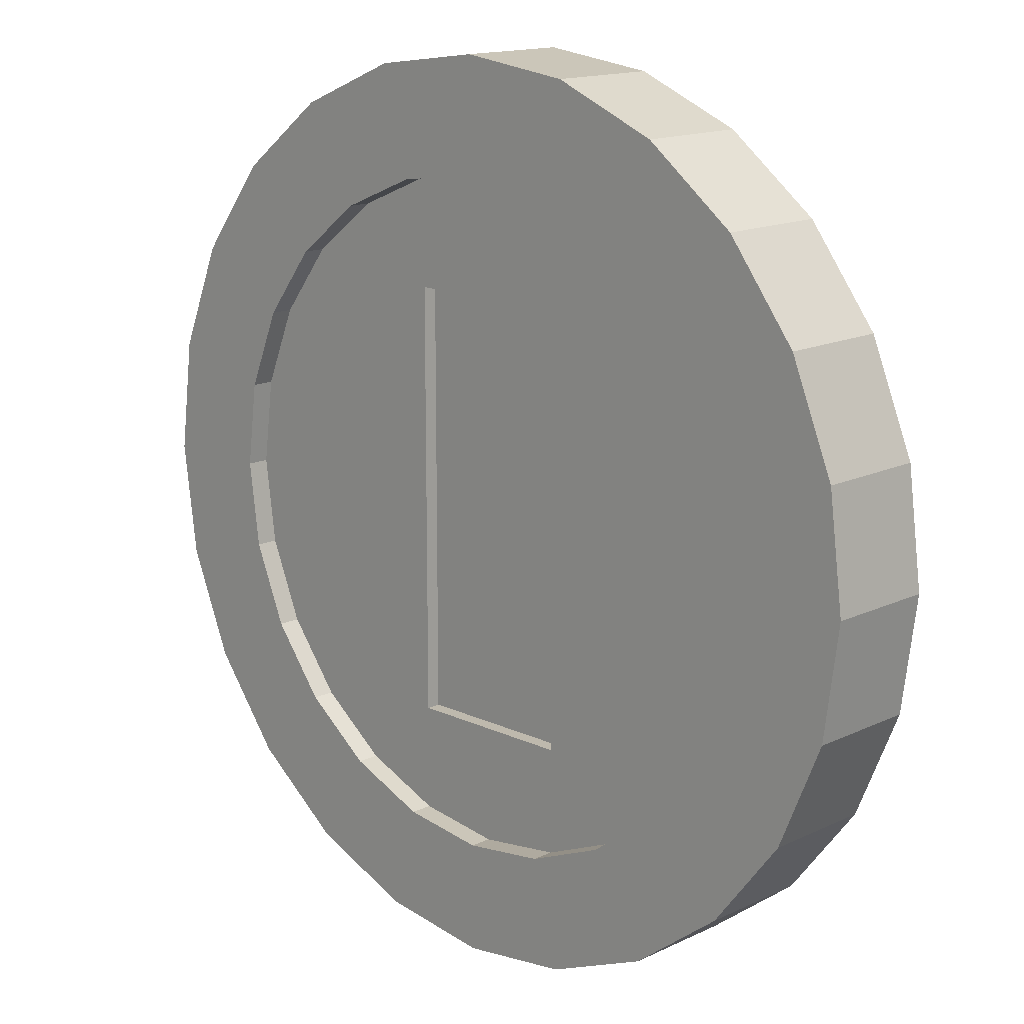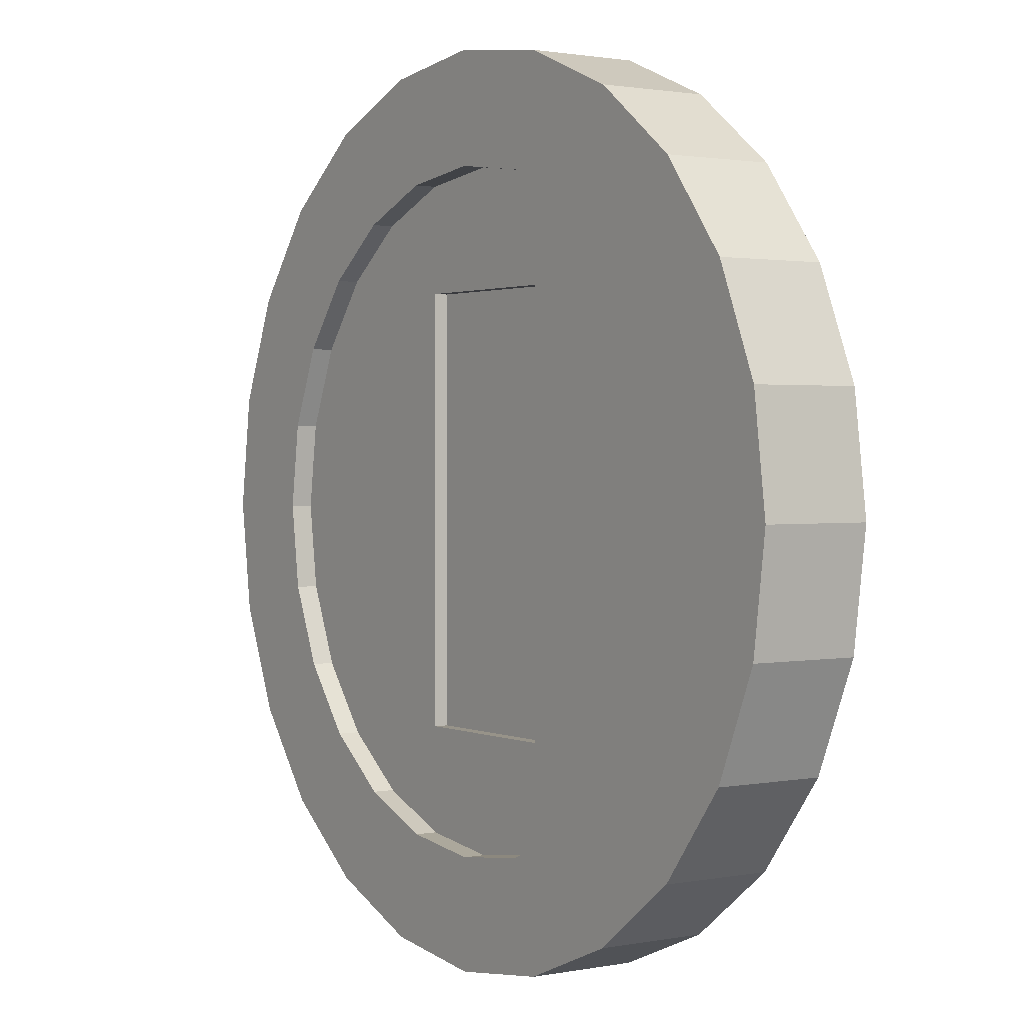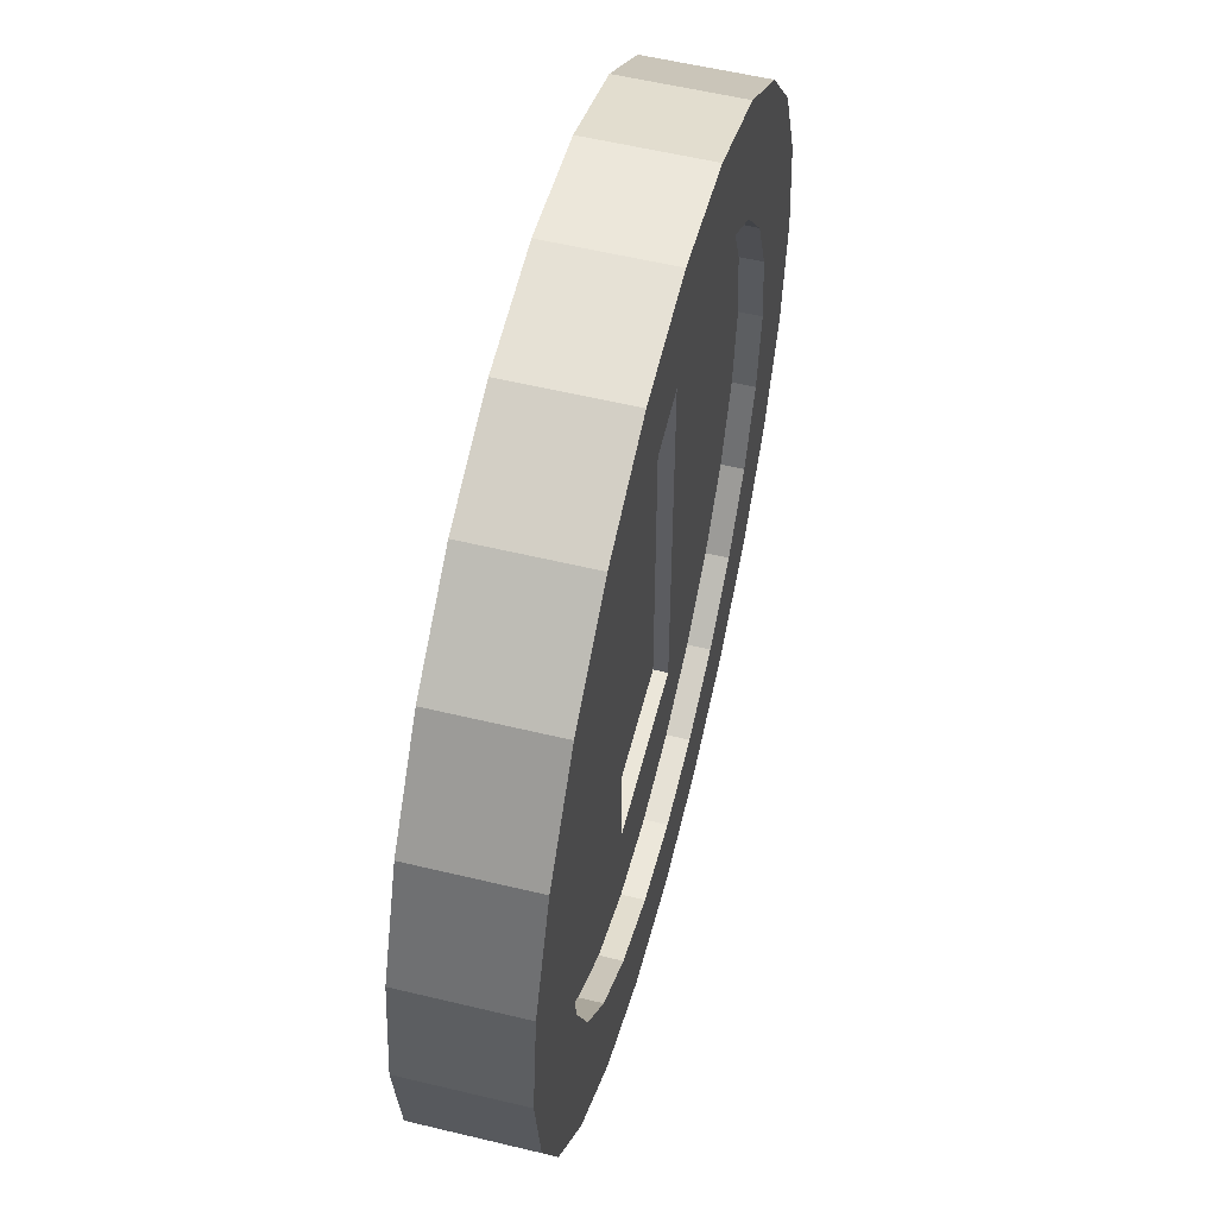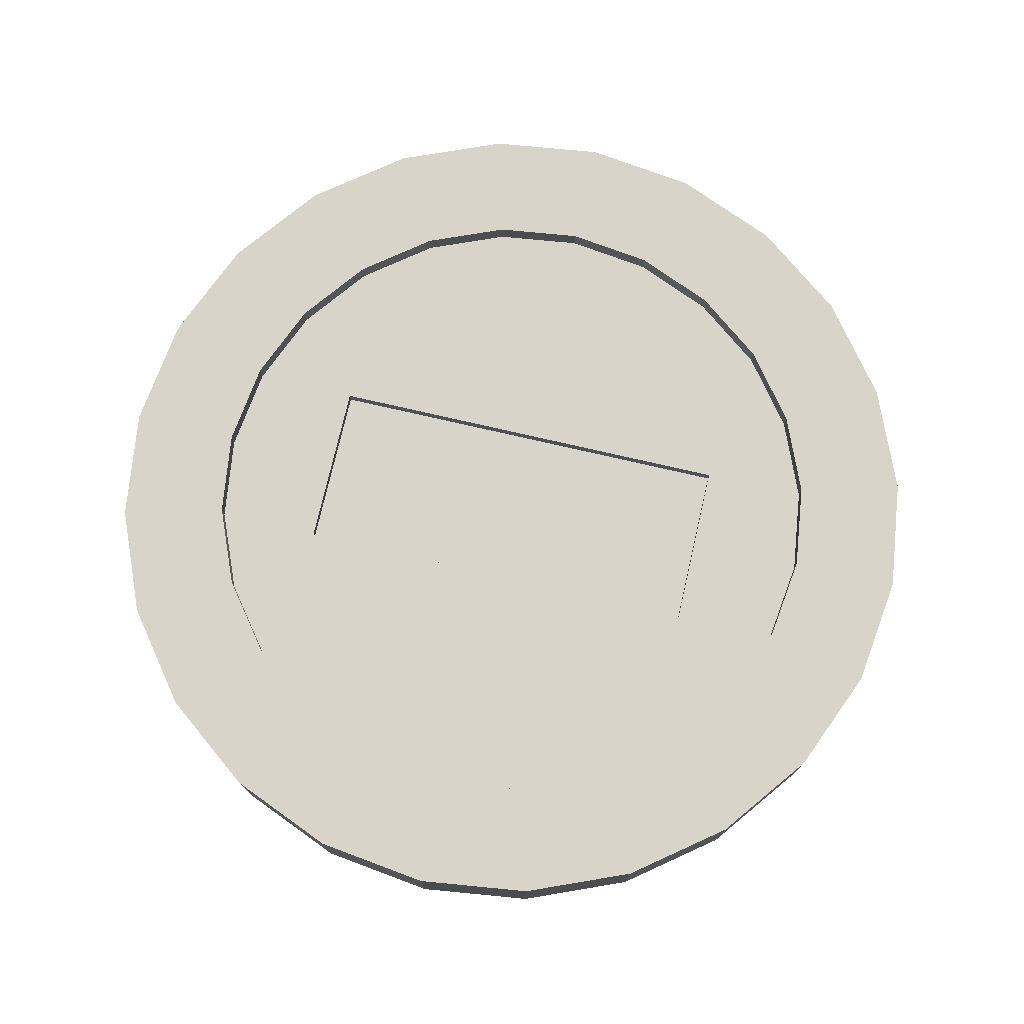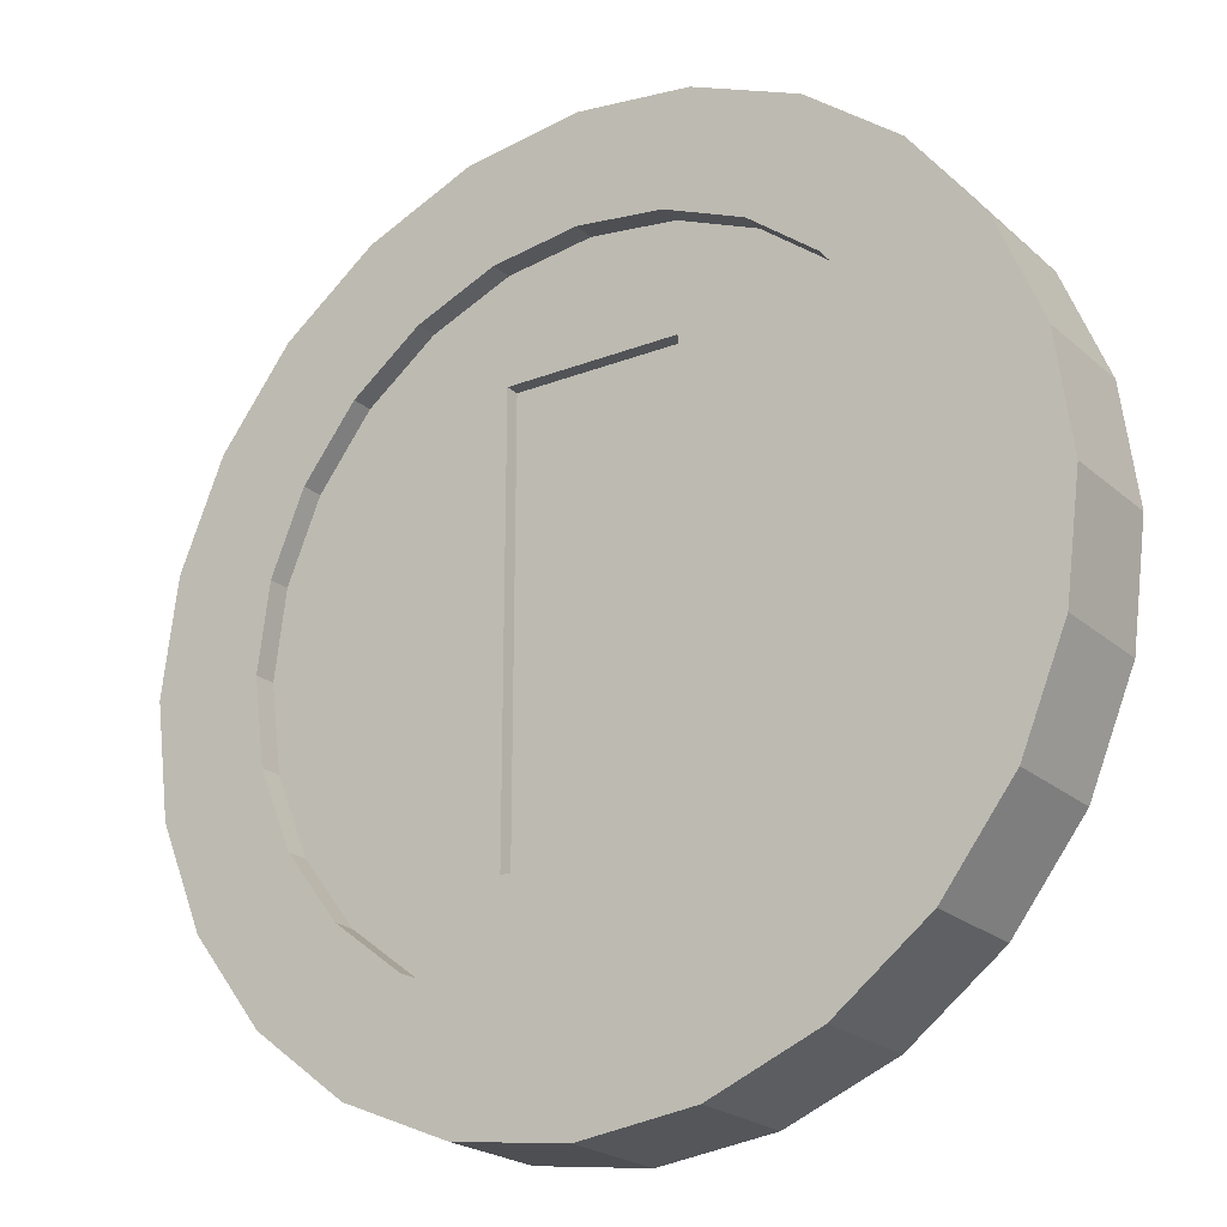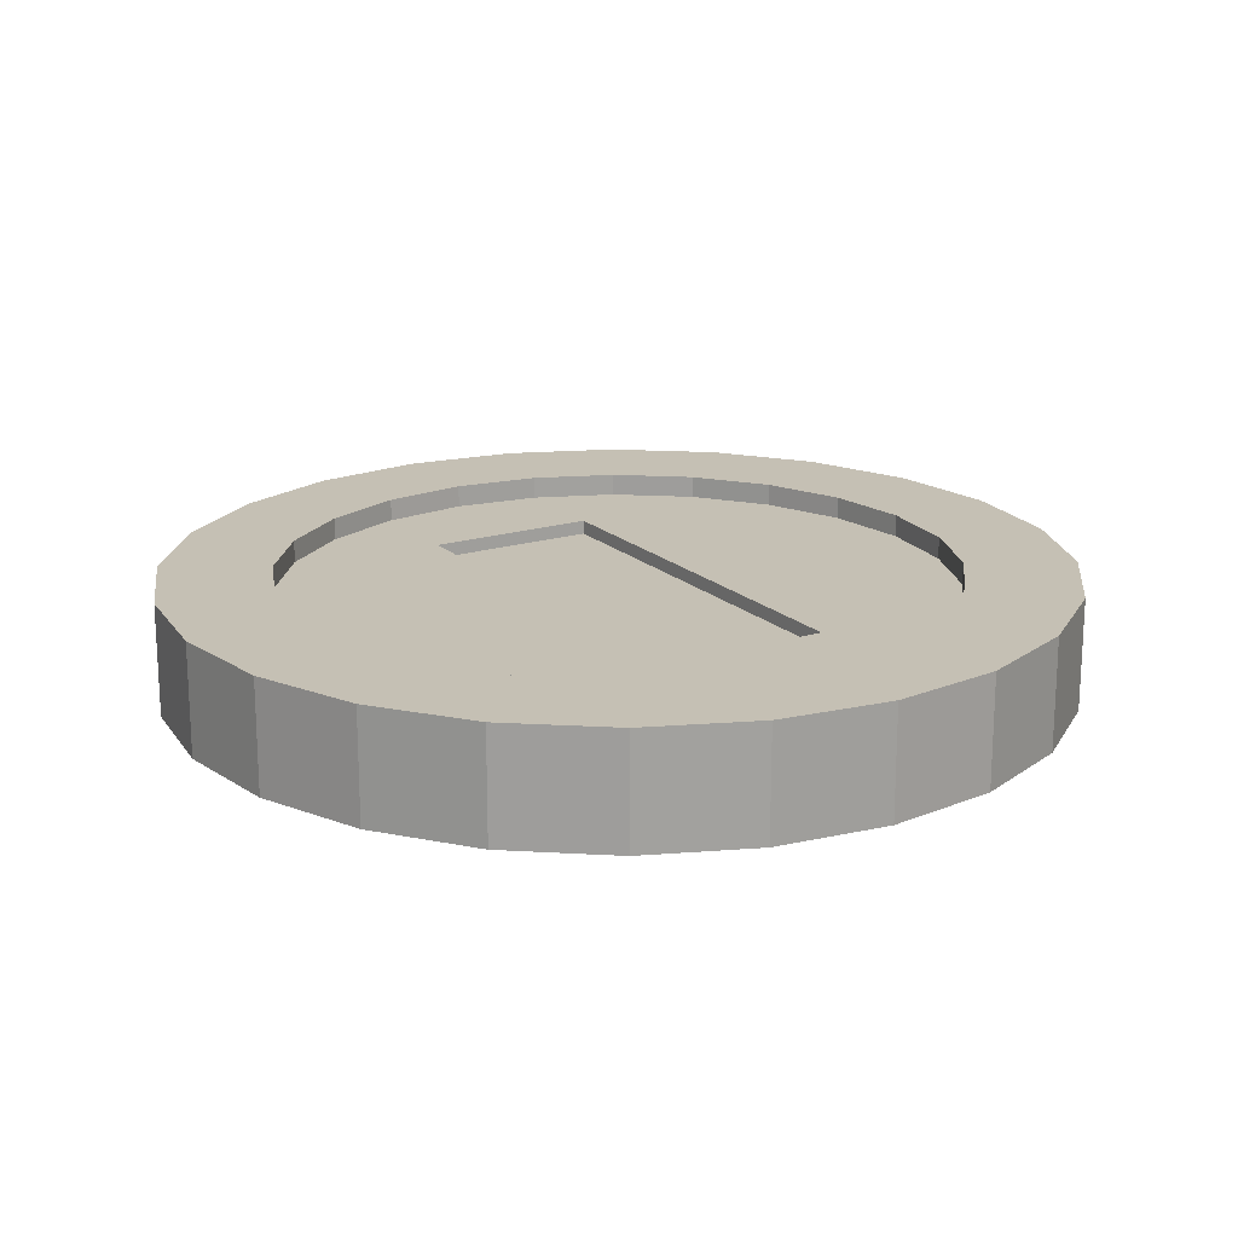
<metadata>
{"format":"obj","ext":"obj","renderer":"f3d","projection":"perspective","resolution":1024,"background":"white","views":[{"elev":15.1,"azim":-135.2,"up":"+Y"},{"elev":1.5,"azim":55.3,"up":"+Y"},{"elev":56.1,"azim":-75.8,"up":"+Y"},{"elev":75.2,"azim":-77.0,"up":"+Z"},{"elev":-22.0,"azim":-145.7,"up":"+Y"},{"elev":18.3,"azim":-31.1,"up":"+Z"}]}
</metadata>
<code>
o default
v 0.0493 -0.184 0.01905
v 0.04928 -0.1232 0.01905
v -0.04928 -0.1232 0.01905
v -0.0493 -0.184 0.01905
v 0 -0.1905 0.01905
v 0.0493 0.184 0.01905
v 0 0.1905 0.01905
v -0.0493 0.184 0.01905
v -0.04928 0.1232 0.01905
v 0.04928 0.1232 0.01905
v -0.04928 0.1232 0.01105
v -0.04928 -0.1232 0.01105
v 0.04928 -0.1232 0.01105
v 0.04928 0.1232 0.01105
v 0.09525 -0.165 0.03175
v 0.09525 -0.165 0.01905
v 0.0493 -0.184 0.03175
v 0 -0.1905 0.03175
v -0.09525 -0.165 0.01905
v -0.09525 -0.165 0.03175
v -0.0493 -0.184 0.03175
v -0.1347 -0.1347 0.01905
v -0.1347 -0.1347 0.03175
v -0.165 -0.09525 0.01905
v -0.165 -0.09525 0.03175
v -0.184 -0.0493 0.01905
v -0.184 -0.0493 0.03175
v -0.1905 -0 0.01905
v -0.1905 -0 0.03175
v -0.184 0.0493 0.01905
v -0.184 0.0493 0.03175
v -0.165 0.09525 0.01905
v -0.165 0.09525 0.03175
v -0.1347 0.1347 0.01905
v -0.1347 0.1347 0.03175
v -0.09525 0.165 0.01905
v -0.09525 0.165 0.03175
v -0.0493 0.184 0.03175
v 0 0.1905 0.03175
v 0.0493 0.184 0.03175
v 0.09525 0.165 0.01905
v 0.09525 0.165 0.03175
v 0.1347 0.1347 0.01905
v 0.165 0.09525 0.01905
v 0.165 0.09525 0.03175
v 0.1347 0.1347 0.03175
v 0.184 0.0493 0.01905
v 0.184 0.0493 0.03175
v 0.1905 -0 0.01905
v 0.1905 -0 0.03175
v 0.184 -0.0493 0.01905
v 0.184 -0.0493 0.03175
v 0.165 -0.09525 0.01905
v 0.165 -0.09525 0.03175
v 0.1347 -0.1347 0.01905
v 0.1347 -0.1347 0.03175
v 0.04928 0.04928 0.01905
v 0.06574 -0.2454 0.03175
v 0 -0.254 0.03175
v -0.06574 -0.2454 0.03175
v -0.127 -0.22 0.03175
v -0.1796 -0.1796 0.03175
v -0.22 -0.127 0.03175
v -0.2454 -0.06574 0.03175
v -0.254 -0 0.03175
v -0.2454 0.06574 0.03175
v -0.22 0.127 0.03175
v -0.1796 0.1796 0.03175
v -0.127 0.22 0.03175
v -0.06574 0.2454 0.03175
v 0 0.254 0.03175
v 0.06574 0.2454 0.03175
v 0.127 0.22 0.03175
v 0.1796 0.1796 0.03175
v 0.22 0.127 0.03175
v 0.2454 0.06574 0.03175
v 0.254 -0 0.03175
v 0.2454 -0.06574 0.03175
v 0.22 -0.127 0.03175
v 0.1796 -0.1796 0.03175
v 0.127 -0.22 0.03175
v 0 -0.1905 -0.01905
v -0.0493 -0.184 -0.01905
v -0.04928 -0.1232 -0.01905
v 0.04928 -0.1232 -0.01905
v 0.0493 -0.184 -0.01905
v 0.04928 0.1232 -0.01905
v -0.04928 0.1232 -0.01905
v -0.0493 0.184 -0.01905
v 0 0.1905 -0.01905
v 0.0493 0.184 -0.01905
v 0.04928 0.1232 -0.01105
v 0.04928 -0.1232 -0.01105
v -0.04928 -0.1232 -0.01105
v -0.04928 0.1232 -0.01105
v 0.0493 -0.184 -0.03175
v 0.09525 -0.165 -0.01905
v 0.09525 -0.165 -0.03175
v 0 -0.1905 -0.03175
v -0.0493 -0.184 -0.03175
v -0.09525 -0.165 -0.03175
v -0.09525 -0.165 -0.01905
v -0.1347 -0.1347 -0.03175
v -0.1347 -0.1347 -0.01905
v -0.165 -0.09525 -0.03175
v -0.165 -0.09525 -0.01905
v -0.184 -0.0493 -0.03175
v -0.184 -0.0493 -0.01905
v -0.1905 0 -0.03175
v -0.1905 0 -0.01905
v -0.184 0.0493 -0.03175
v -0.184 0.0493 -0.01905
v -0.165 0.09525 -0.03175
v -0.165 0.09525 -0.01905
v -0.1347 0.1347 -0.03175
v -0.1347 0.1347 -0.01905
v -0.09525 0.165 -0.03175
v -0.09525 0.165 -0.01905
v -0.0493 0.184 -0.03175
v 0 0.1905 -0.03175
v 0.0493 0.184 -0.03175
v 0.09525 0.165 -0.03175
v 0.09525 0.165 -0.01905
v 0.1347 0.1347 -0.03175
v 0.165 0.09525 -0.03175
v 0.165 0.09525 -0.01905
v 0.1347 0.1347 -0.01905
v 0.184 0.0493 -0.03175
v 0.184 0.0493 -0.01905
v 0.1905 0 -0.03175
v 0.1905 0 -0.01905
v 0.184 -0.0493 -0.03175
v 0.184 -0.0493 -0.01905
v 0.165 -0.09525 -0.03175
v 0.165 -0.09525 -0.01905
v 0.1347 -0.1347 -0.03175
v 0.1347 -0.1347 -0.01905
v 0.04928 0.04928 -0.01905
v 0 -0.254 -0.03175
v 0.06574 -0.2454 -0.03175
v -0.06574 -0.2454 -0.03175
v -0.127 -0.22 -0.03175
v -0.1796 -0.1796 -0.03175
v -0.22 -0.127 -0.03175
v -0.2454 -0.06574 -0.03175
v -0.254 0 -0.03175
v -0.2454 0.06574 -0.03175
v -0.22 0.127 -0.03175
v -0.1796 0.1796 -0.03175
v -0.127 0.22 -0.03175
v -0.06574 0.2454 -0.03175
v 0 0.254 -0.03175
v 0.06574 0.2454 -0.03175
v 0.127 0.22 -0.03175
v 0.1796 0.1796 -0.03175
v 0.22 0.127 -0.03175
v 0.2454 0.06574 -0.03175
v 0.254 0 -0.03175
v 0.2454 -0.06574 -0.03175
v 0.22 -0.127 -0.03175
v 0.1796 -0.1796 -0.03175
v 0.127 -0.22 -0.03175
f 3 4 5
f 7 9 10
f 12 14 11
f 16 17 15
f 5 17 1
f 14 9 11
f 13 3 2
f 19 21 4
f 22 20 19
f 24 23 22
f 26 25 24
f 28 27 26
f 30 29 28
f 32 31 30
f 34 33 32
f 36 35 34
f 8 37 36
f 7 38 8
f 6 39 7
f 41 40 6
f 44 46 43
f 47 45 44
f 49 48 47
f 51 50 49
f 53 52 51
f 55 54 53
f 4 18 5
f 43 42 41
f 16 56 55
f 13 2 57
f 9 12 11
f 17 59 58
f 21 59 18
f 21 61 60
f 23 61 20
f 23 63 62
f 27 63 25
f 27 65 64
f 31 65 29
f 31 67 66
f 35 67 33
f 35 69 68
f 38 69 37
f 38 71 70
f 40 71 39
f 40 73 72
f 46 73 42
f 46 75 74
f 48 75 45
f 48 77 76
f 52 77 50
f 52 79 78
f 56 79 54
f 56 81 80
f 17 81 15
f 16 2 1
f 3 19 4
f 85 82 84
f 88 89 90
f 93 95 92
f 86 98 96
f 99 86 96
f 87 95 88
f 94 85 84
f 101 83 100
f 103 102 101
f 105 104 103
f 107 106 105
f 109 108 107
f 111 110 109
f 113 112 111
f 115 114 113
f 117 116 115
f 119 118 117
f 120 89 119
f 121 90 120
f 122 91 121
f 125 127 124
f 128 126 125
f 130 129 128
f 132 131 130
f 134 133 132
f 136 135 134
f 100 82 99
f 124 123 122
f 98 137 136
f 92 138 93
f 84 95 94
f 139 96 140
f 139 100 99
f 142 100 141
f 142 103 101
f 144 103 143
f 144 107 105
f 146 107 145
f 146 111 109
f 148 111 147
f 148 115 113
f 150 115 149
f 150 119 117
f 152 119 151
f 152 121 120
f 154 121 153
f 154 124 122
f 156 124 155
f 156 128 125
f 158 128 157
f 158 132 130
f 160 132 159
f 160 136 134
f 162 136 161
f 162 96 98
f 85 97 86
f 102 84 83
f 151 71 152
f 139 58 59
f 152 72 153
f 153 73 154
f 154 74 155
f 155 75 156
f 156 76 157
f 157 77 158
f 158 78 159
f 159 79 160
f 160 80 161
f 161 81 162
f 162 58 140
f 60 139 59
f 61 141 60
f 62 142 61
f 63 143 62
f 64 144 63
f 65 145 64
f 66 146 65
f 67 147 66
f 68 148 67
f 69 149 68
f 70 150 69
f 28 26 3
f 57 2 51
f 41 10 43
f 9 36 34
f 87 123 127
f 118 88 116
f 88 84 110
f 133 135 85
f 5 1 2
f 2 3 5
f 10 6 7
f 7 8 9
f 12 13 14
f 16 1 17
f 5 18 17
f 14 10 9
f 13 12 3
f 19 20 21
f 22 23 20
f 24 25 23
f 26 27 25
f 28 29 27
f 30 31 29
f 32 33 31
f 34 35 33
f 36 37 35
f 8 38 37
f 7 39 38
f 6 40 39
f 41 42 40
f 44 45 46
f 47 48 45
f 49 50 48
f 51 52 50
f 53 54 52
f 55 56 54
f 4 21 18
f 43 46 42
f 16 15 56
f 57 10 14
f 14 13 57
f 9 3 12
f 17 18 59
f 21 60 59
f 21 20 61
f 23 62 61
f 23 25 63
f 27 64 63
f 27 29 65
f 31 66 65
f 31 33 67
f 35 68 67
f 35 37 69
f 38 70 69
f 38 39 71
f 40 72 71
f 40 42 73
f 46 74 73
f 46 45 75
f 48 76 75
f 48 50 77
f 52 78 77
f 52 54 79
f 56 80 79
f 56 15 81
f 17 58 81
f 16 55 2
f 3 22 19
f 86 82 85
f 82 83 84
f 91 87 90
f 87 88 90
f 93 94 95
f 86 97 98
f 99 82 86
f 87 92 95
f 94 93 85
f 101 102 83
f 103 104 102
f 105 106 104
f 107 108 106
f 109 110 108
f 111 112 110
f 113 114 112
f 115 116 114
f 117 118 116
f 119 89 118
f 120 90 89
f 121 91 90
f 122 123 91
f 125 126 127
f 128 129 126
f 130 131 129
f 132 133 131
f 134 135 133
f 136 137 135
f 100 83 82
f 124 127 123
f 98 97 137
f 87 138 92
f 138 85 93
f 84 88 95
f 139 99 96
f 139 141 100
f 142 101 100
f 142 143 103
f 144 105 103
f 144 145 107
f 146 109 107
f 146 147 111
f 148 113 111
f 148 149 115
f 150 117 115
f 150 151 119
f 152 120 119
f 152 153 121
f 154 122 121
f 154 155 124
f 156 125 124
f 156 157 128
f 158 130 128
f 158 159 132
f 160 134 132
f 160 161 136
f 162 98 136
f 162 140 96
f 85 137 97
f 102 104 84
f 151 70 71
f 139 140 58
f 152 71 72
f 153 72 73
f 154 73 74
f 155 74 75
f 156 75 76
f 157 76 77
f 158 77 78
f 159 78 79
f 160 79 80
f 161 80 81
f 162 81 58
f 60 141 139
f 61 142 141
f 62 143 142
f 63 144 143
f 64 145 144
f 65 146 145
f 66 147 146
f 67 148 147
f 68 149 148
f 69 150 149
f 70 151 150
f 22 3 24
f 3 9 28
f 24 3 26
f 9 34 32
f 32 30 9
f 30 28 9
f 2 55 53
f 53 51 2
f 51 49 57
f 49 47 57
f 47 44 57
f 44 43 57
f 43 10 57
f 41 6 10
f 9 8 36
f 87 91 123
f 118 89 88
f 84 104 106
f 106 108 84
f 108 110 84
f 110 112 88
f 112 114 88
f 114 116 88
f 137 85 135
f 85 138 133
f 138 87 127
f 127 126 138
f 126 129 138
f 129 131 138
f 131 133 138

</code>
